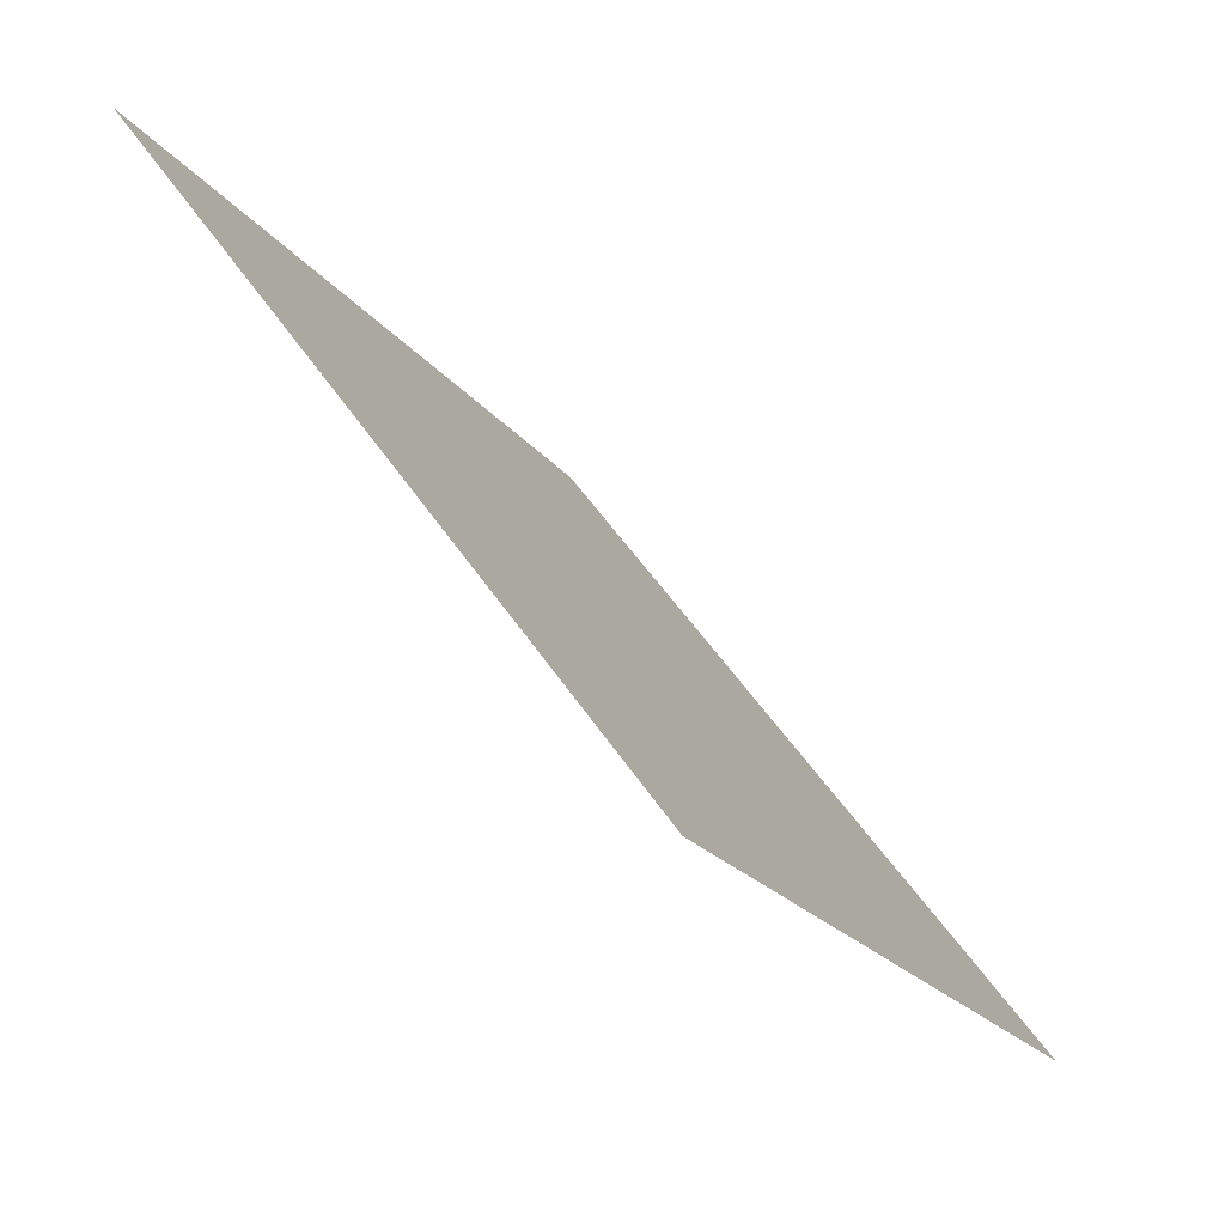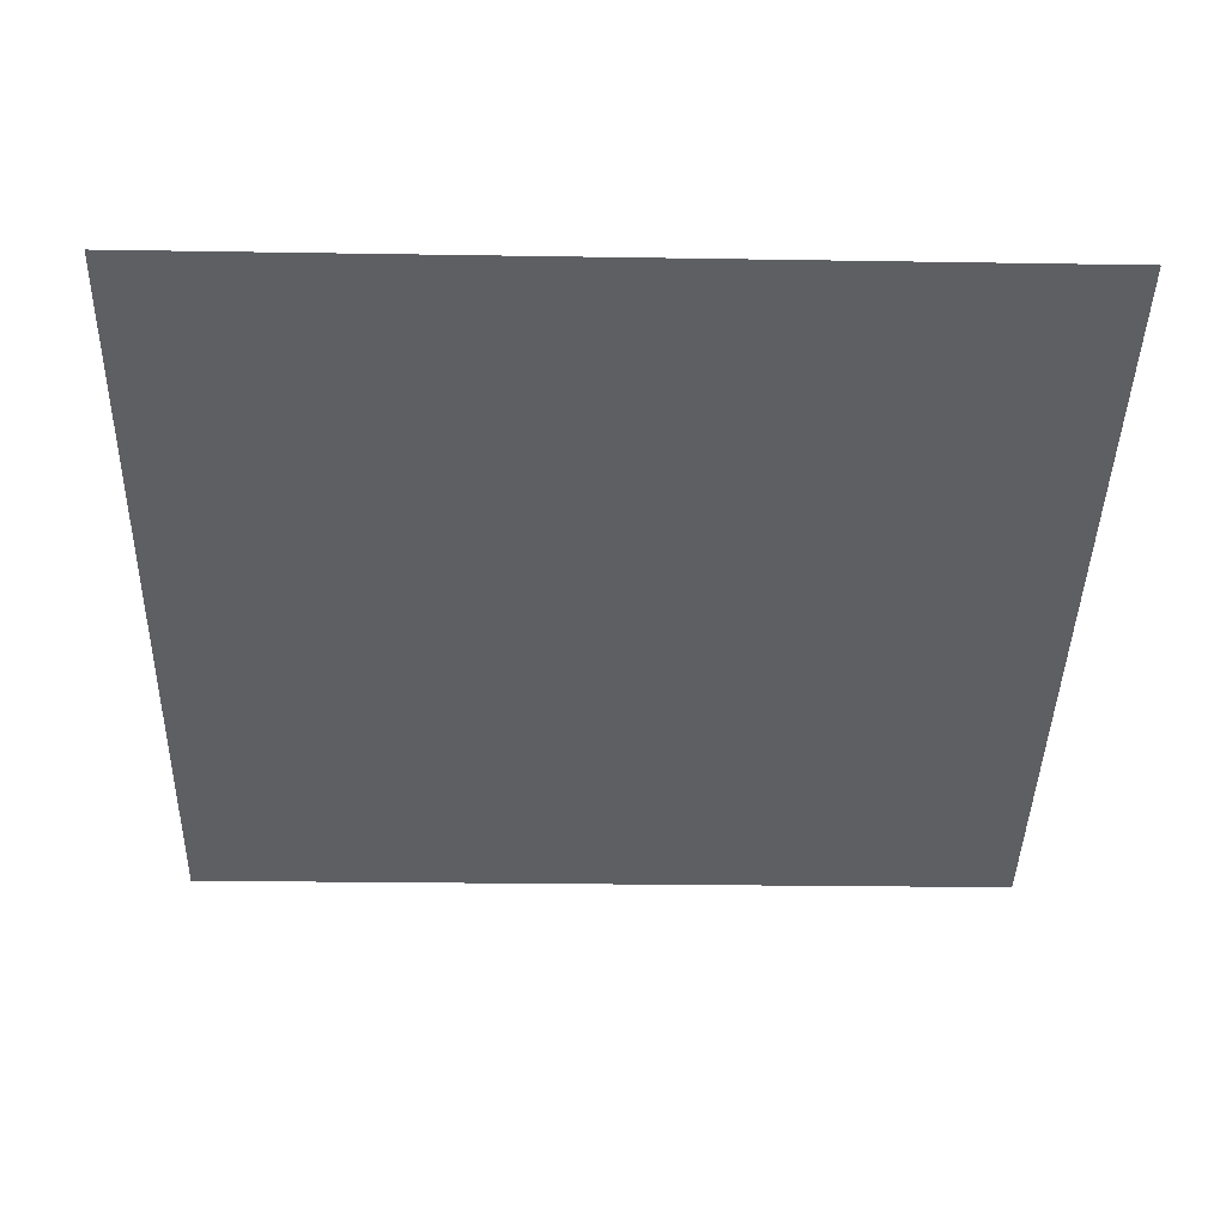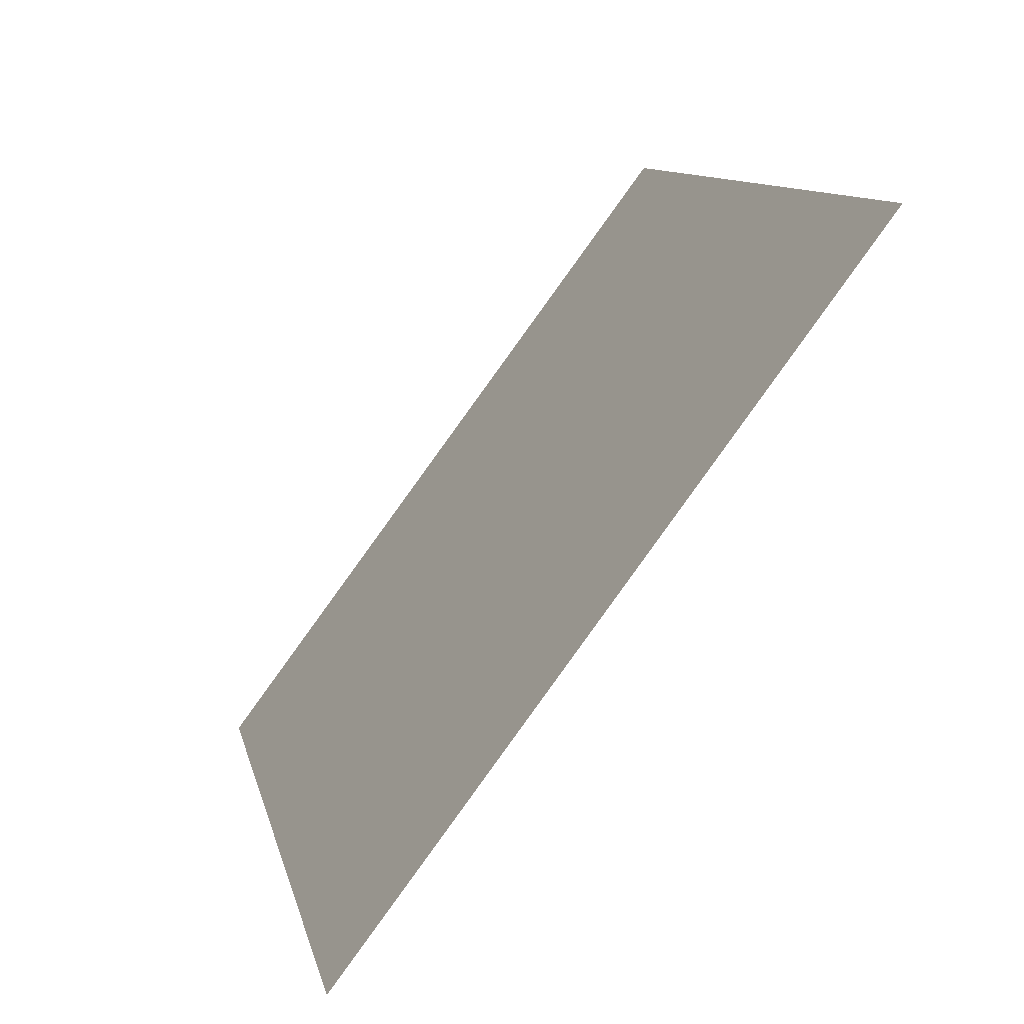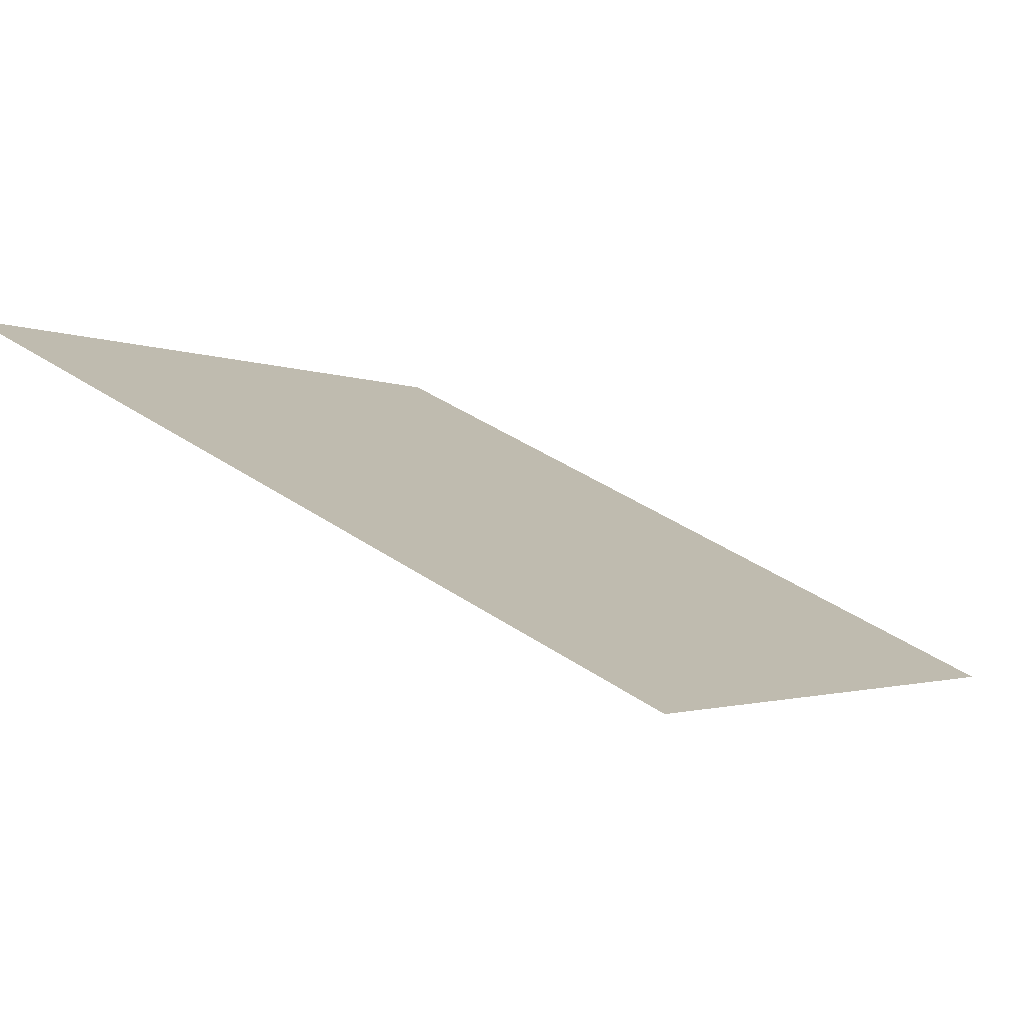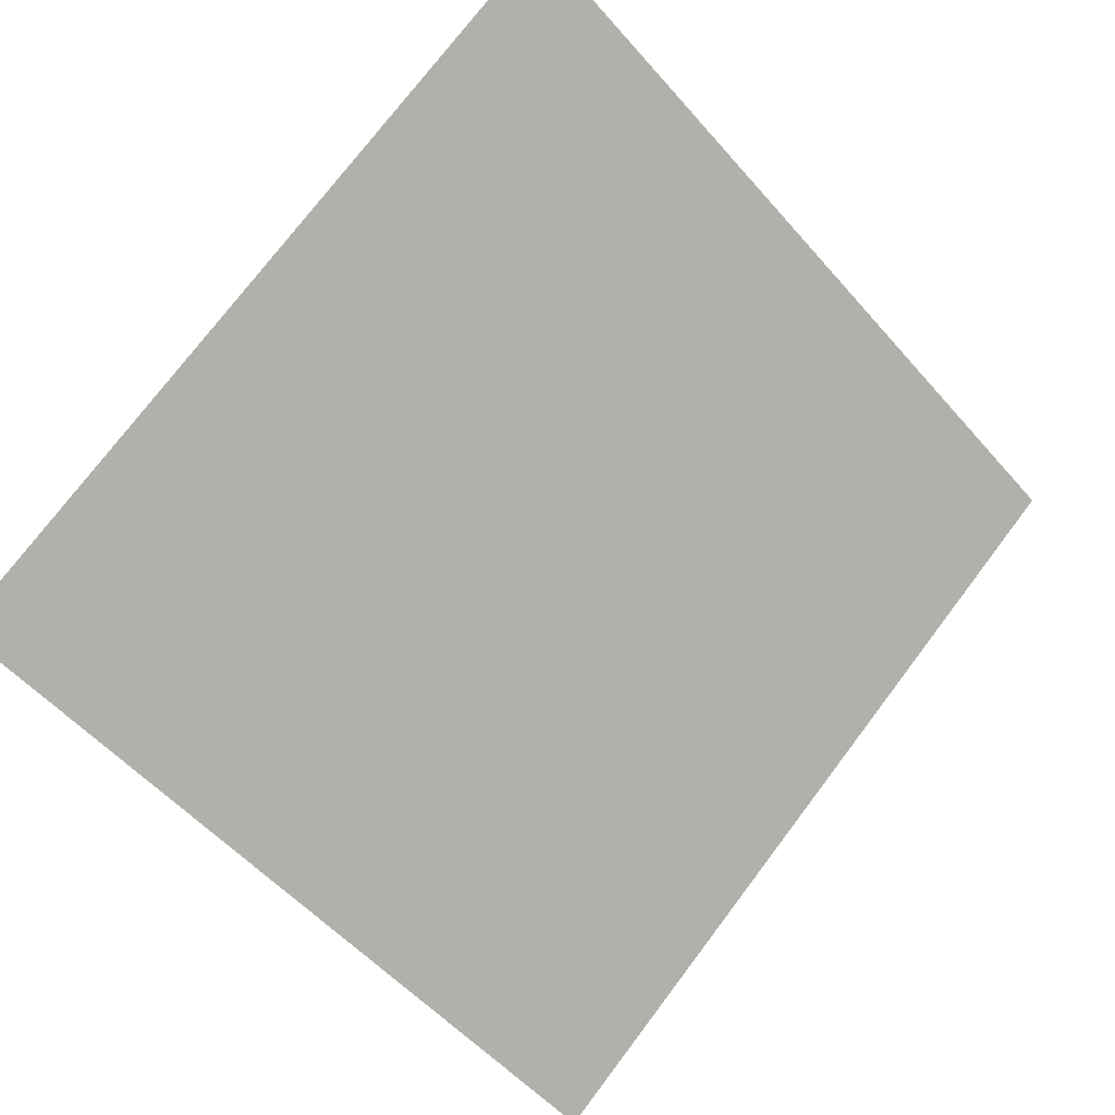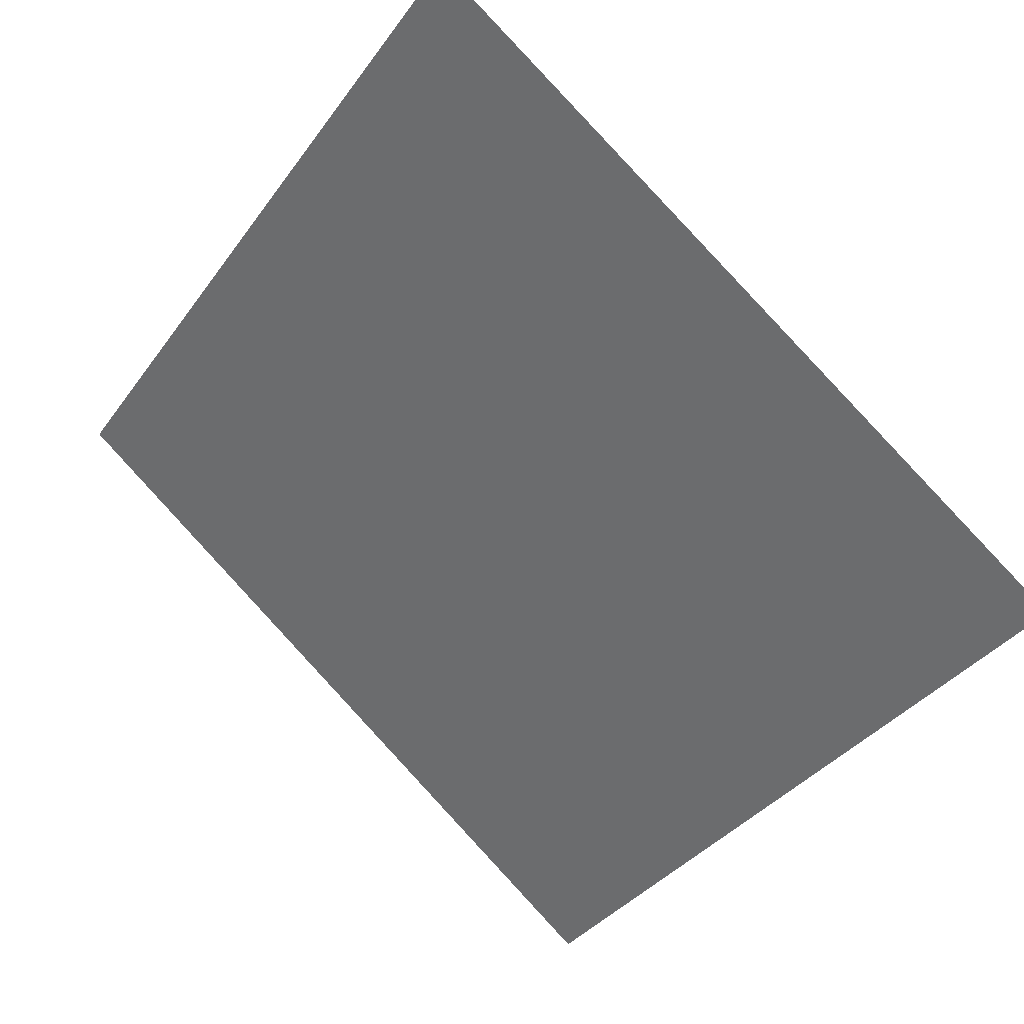
<metadata>
{"format":"obj","ext":"obj","renderer":"f3d","projection":"perspective","resolution":1024,"background":"white","views":[{"elev":-19.9,"azim":-65.9,"up":"+Z"},{"elev":-78.1,"azim":179.6,"up":"+Y"},{"elev":10.2,"azim":76.7,"up":"+Z"},{"elev":41.3,"azim":38.7,"up":"+Y"},{"elev":74.0,"azim":127.7,"up":"+Y"},{"elev":-38.0,"azim":59.3,"up":"+Y"}]}
</metadata>
<code>
v -0.02931 0.6805 0.3655
v -0.03587 0.6806 0.3655
v -0.03575 0.6846 0.3708
v -0.02919 0.6844 0.3707
f 4 3 2 1

</code>
